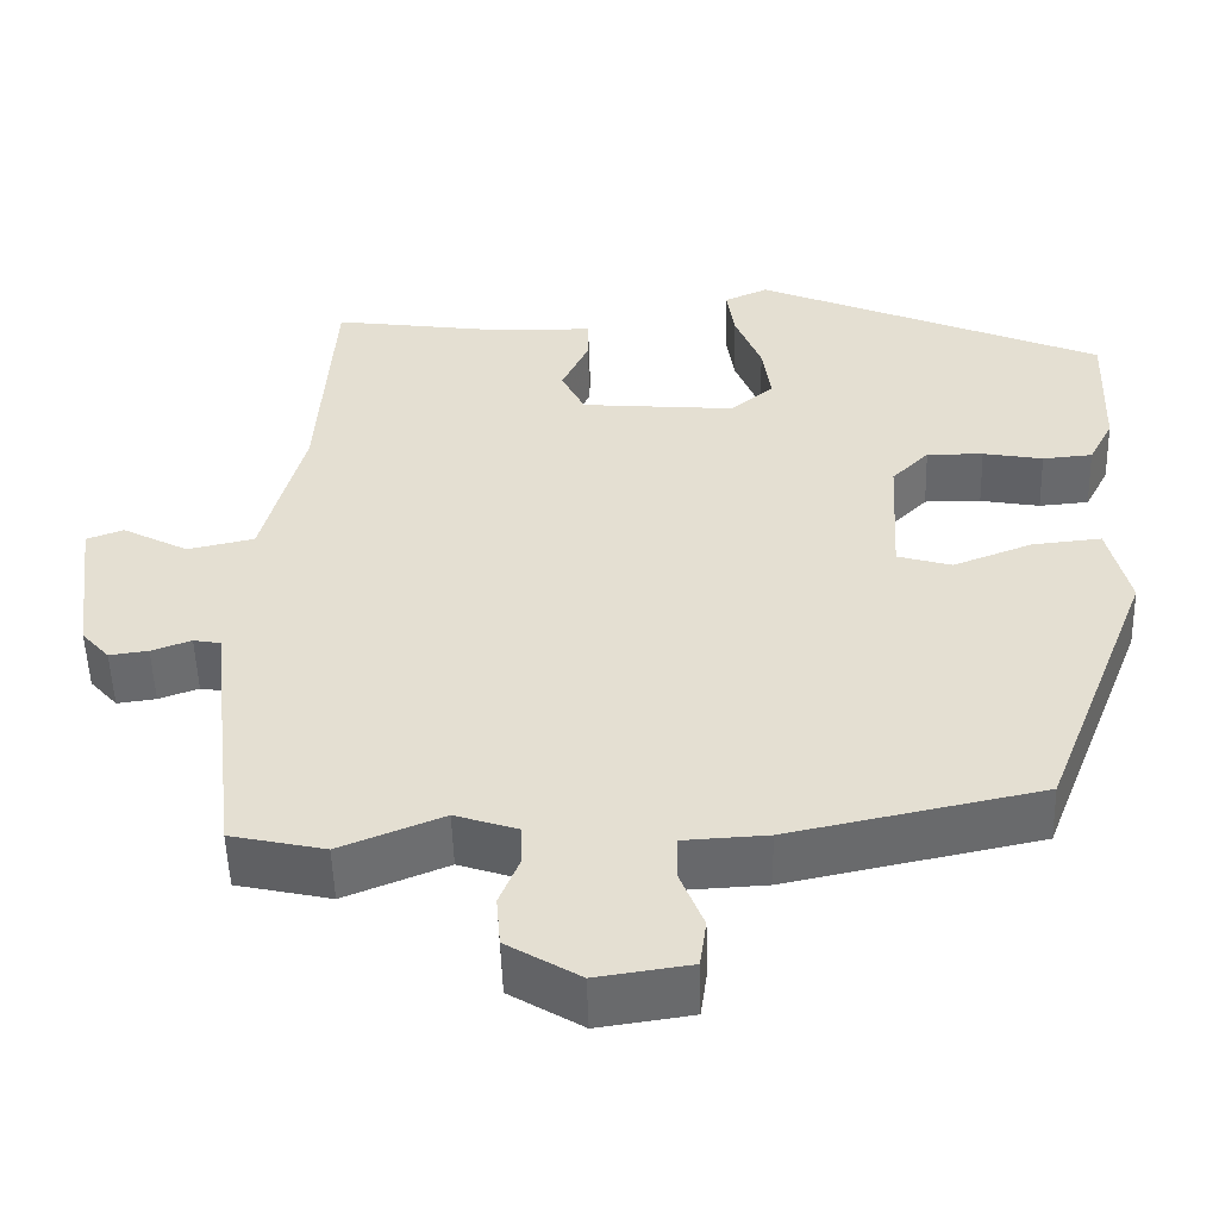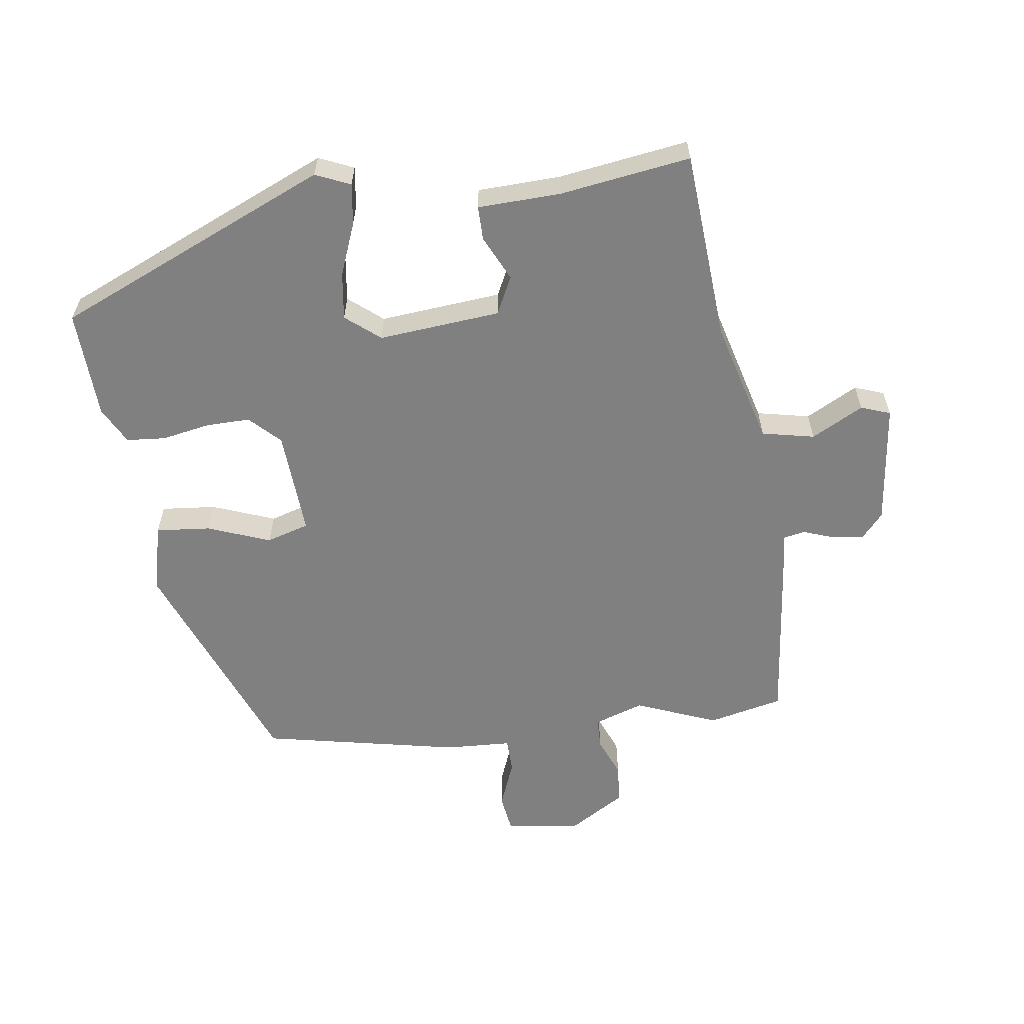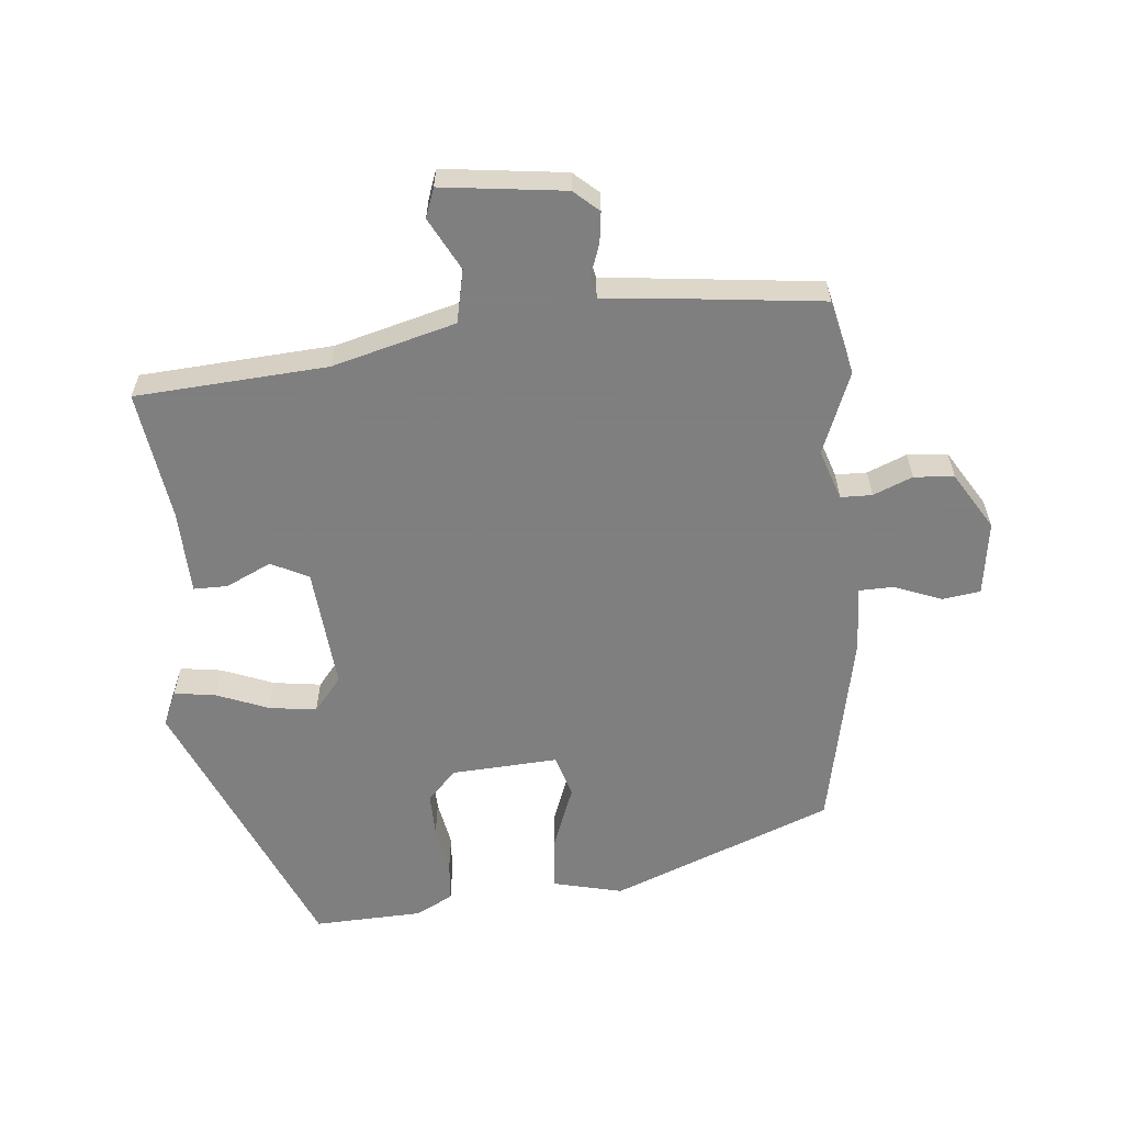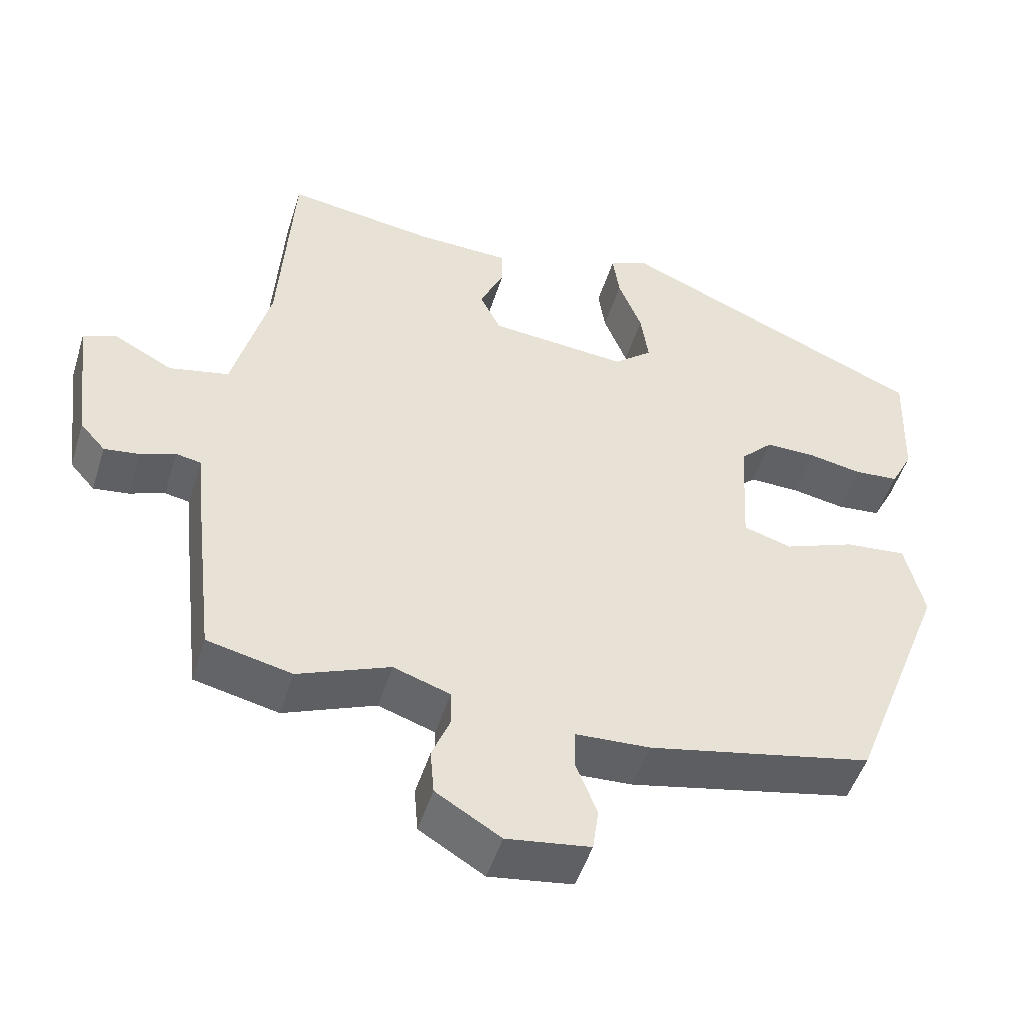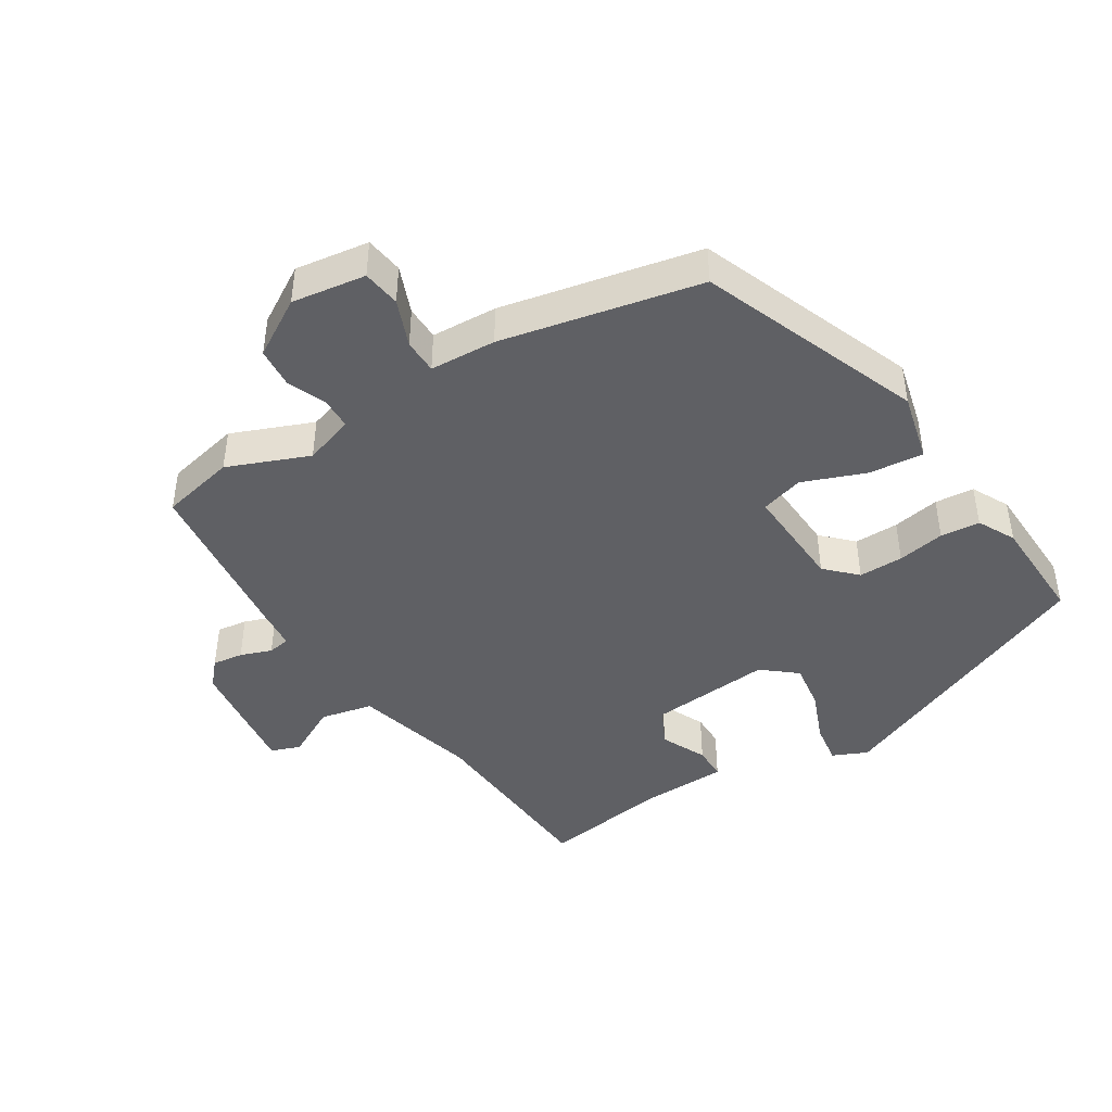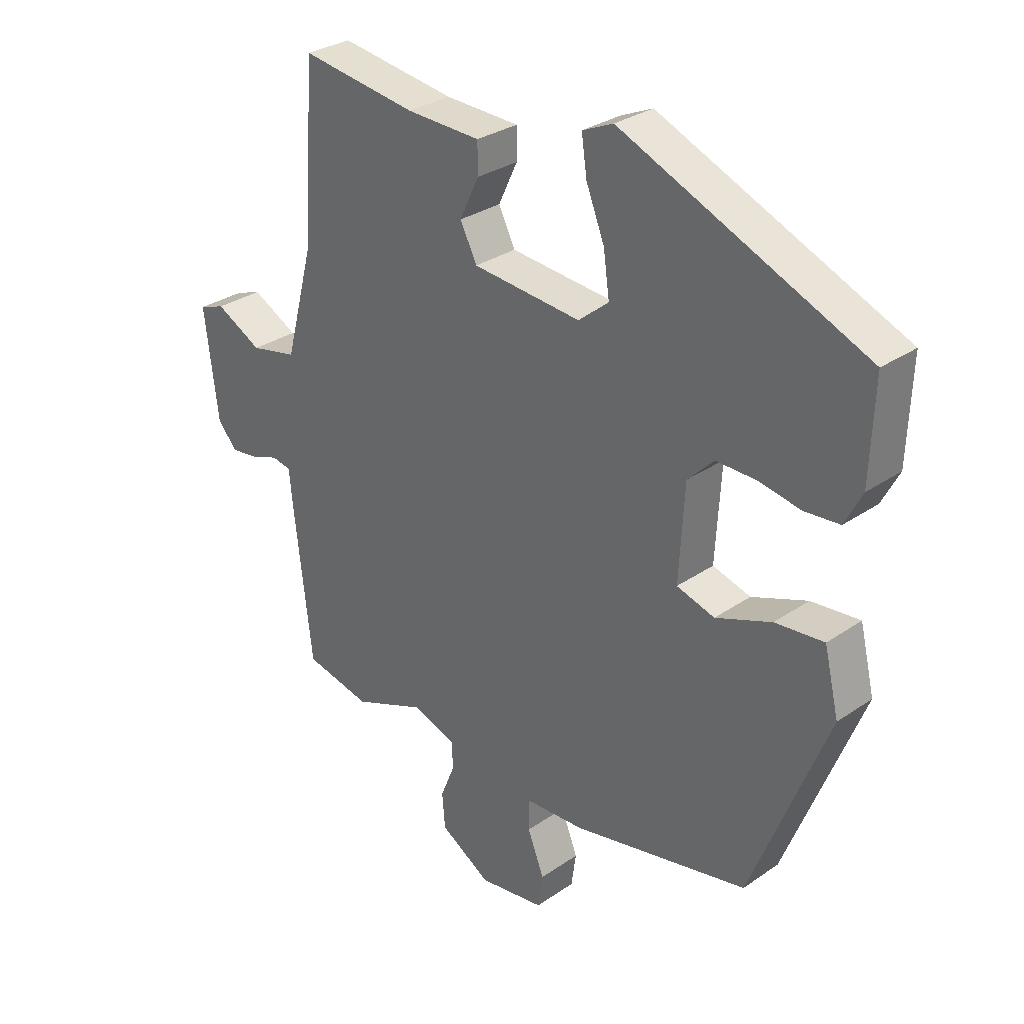
<metadata>
{"format":"obj","ext":"obj","renderer":"f3d","projection":"perspective","resolution":1024,"background":"white","views":[{"elev":-52.2,"azim":-178.3,"up":"+Z"},{"elev":-60.0,"azim":8.1,"up":"+Y"},{"elev":-59.9,"azim":95.5,"up":"+Y"},{"elev":-49.3,"azim":162.8,"up":"+Z"},{"elev":-43.7,"azim":-148.1,"up":"+Y"},{"elev":30.2,"azim":-135.0,"up":"+Z"}]}
</metadata>
<code>
v -0.503 0.07 0.37
v -0.092 0.07 0.546
v -0.04 0.07 0.523
v -0.049 0.07 0.461
v -0.08 0.07 0.383
v -0.09 0.07 0.312
v -0.039 0.07 0.27
v 0.144 0.07 0.286
v 0.172 0.07 0.342
v 0.14 0.07 0.41
v 0.14 0.07 0.461
v 0.265 0.07 0.465
v 0.461 0.07 0.493
v 0.48 0.07 0.206
v 0.529 0.07 0.021
v 0.608 0.07 0.004
v 0.686 0.07 0.045
v 0.73 0.07 0.029
v 0.707 0.07 -0.155
v 0.674 0.07 -0.192
v 0.628 0.07 -0.186
v 0.581 0.07 -0.169
v 0.548 0.07 -0.175
v 0.542 0.07 -0.237
v 0.512 0.07 -0.497
v 0.4 0.07 -0.522
v 0.278 0.07 -0.473
v 0.203 0.07 -0.498
v 0.202 0.07 -0.545
v 0.226 0.07 -0.604
v 0.221 0.07 -0.664
v 0.135 0.07 -0.716
v 0.024 0.07 -0.7
v 0.016 0.07 -0.643
v 0.044 0.07 -0.572
v 0.043 0.07 -0.52
v -0.056 0.07 -0.515
v -0.354 0.07 -0.453
v -0.483 0.07 -0.122
v -0.458 0.07 -0.018
v -0.376 0.07 -0.026
v -0.282 0.07 -0.062
v -0.218 0.07 -0.043
v -0.227 0.07 0.116
v -0.271 0.07 0.16
v -0.338 0.07 0.159
v -0.409 0.07 0.146
v -0.468 0.07 0.151
v -0.497 0.07 0.207
v -0.503 0 0.37
v -0.092 0 0.546
v -0.04 0 0.523
v -0.049 0 0.461
v -0.08 0 0.383
v -0.09 0 0.312
v -0.039 0 0.27
v 0.144 0 0.286
v 0.172 0 0.342
v 0.14 0 0.41
v 0.14 0 0.461
v 0.265 0 0.465
v 0.461 0 0.493
v 0.48 0 0.206
v 0.529 0 0.021
v 0.608 0 0.004
v 0.686 0 0.045
v 0.73 0 0.029
v 0.707 0 -0.155
v 0.674 0 -0.192
v 0.628 0 -0.186
v 0.581 0 -0.169
v 0.548 0 -0.175
v 0.542 0 -0.237
v 0.512 0 -0.497
v 0.4 0 -0.522
v 0.278 0 -0.473
v 0.203 0 -0.498
v 0.202 0 -0.545
v 0.226 0 -0.604
v 0.221 0 -0.664
v 0.135 0 -0.716
v 0.024 0 -0.7
v 0.016 0 -0.643
v 0.044 0 -0.572
v 0.043 0 -0.52
v -0.056 0 -0.515
v -0.354 0 -0.453
v -0.483 0 -0.122
v -0.458 0 -0.018
v -0.376 0 -0.026
v -0.282 0 -0.062
v -0.218 0 -0.043
v -0.227 0 0.116
v -0.271 0 0.16
v -0.338 0 0.159
v -0.409 0 0.146
v -0.468 0 0.151
v -0.497 0 0.207
f 3 4 5
f 2 3 5
f 1 2 5
f 49 1 5
f 48 49 5
f 47 48 5
f 46 47 5
f 45 46 5 6
f 44 45 6 7
f 43 44 7 8
f 40 41 42
f 39 40 42
f 38 39 42
f 37 38 42
f 36 37 42
f 36 42 43
f 33 34 35
f 32 33 35
f 31 32 35
f 30 31 35
f 29 30 35
f 28 29 35 36
f 36 43 8
f 28 36 8
f 27 28 8
f 27 8 9
f 26 27 9
f 25 26 9
f 24 25 9
f 23 24 9
f 20 21 22
f 19 20 22
f 18 19 22
f 17 18 22
f 16 17 22
f 15 16 22 23
f 12 13 14
f 14 15 23
f 12 14 23
f 11 12 23
f 10 11 23
f 9 10 23
f 54 53 52
f 54 52 51
f 54 51 50
f 54 50 98
f 54 98 97
f 54 97 96
f 54 96 95
f 55 54 95 94
f 56 55 94 93
f 57 56 93 92
f 91 90 89
f 91 89 88
f 91 88 87
f 91 87 86
f 91 86 85
f 92 91 85
f 84 83 82
f 84 82 81
f 84 81 80
f 84 80 79
f 84 79 78
f 85 84 78 77
f 57 92 85
f 57 85 77
f 57 77 76
f 58 57 76
f 58 76 75
f 58 75 74
f 58 74 73
f 58 73 72
f 71 70 69
f 71 69 68
f 71 68 67
f 71 67 66
f 71 66 65
f 72 71 65 64
f 63 62 61
f 72 64 63
f 72 63 61
f 72 61 60
f 72 60 59
f 72 59 58
f 1 50 51 2
f 2 51 52 3
f 3 52 53 4
f 4 53 54 5
f 5 54 55 6
f 6 55 56 7
f 7 56 57 8
f 8 57 58 9
f 9 58 59 10
f 10 59 60 11
f 11 60 61 12
f 12 61 62 13
f 13 62 63 14
f 14 63 64 15
f 15 64 65 16
f 16 65 66 17
f 17 66 67 18
f 18 67 68 19
f 19 68 69 20
f 20 69 70 21
f 21 70 71 22
f 22 71 72 23
f 23 72 73 24
f 24 73 74 25
f 25 74 75 26
f 26 75 76 27
f 27 76 77 28
f 28 77 78 29
f 29 78 79 30
f 30 79 80 31
f 31 80 81 32
f 32 81 82 33
f 33 82 83 34
f 34 83 84 35
f 35 84 85 36
f 36 85 86 37
f 37 86 87 38
f 38 87 88 39
f 39 88 89 40
f 40 89 90 41
f 41 90 91 42
f 42 91 92 43
f 43 92 93 44
f 44 93 94 45
f 45 94 95 46
f 46 95 96 47
f 47 96 97 48
f 48 97 98 49
f 49 98 50 1

</code>
